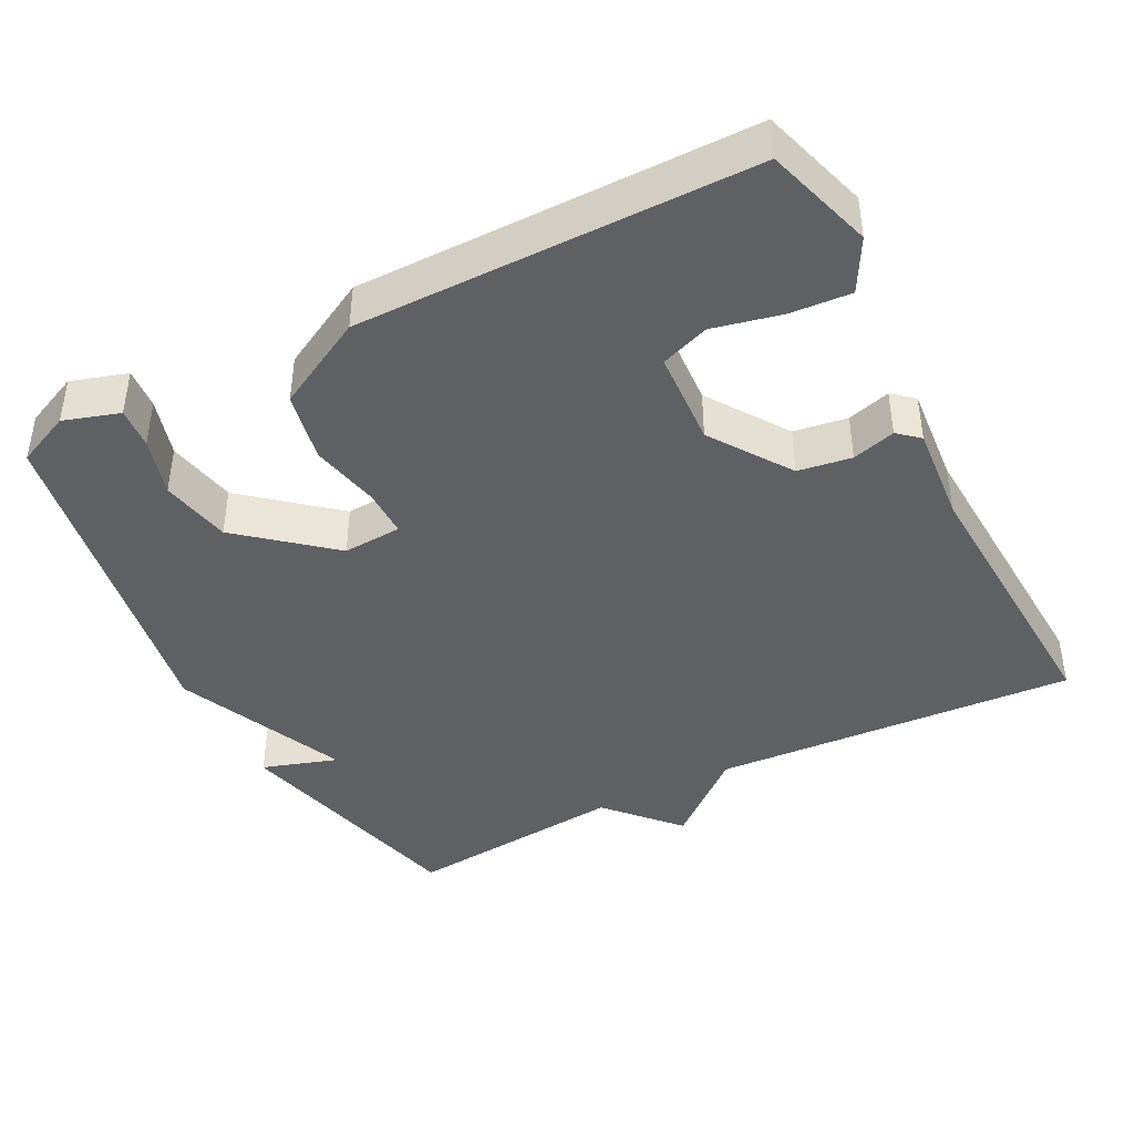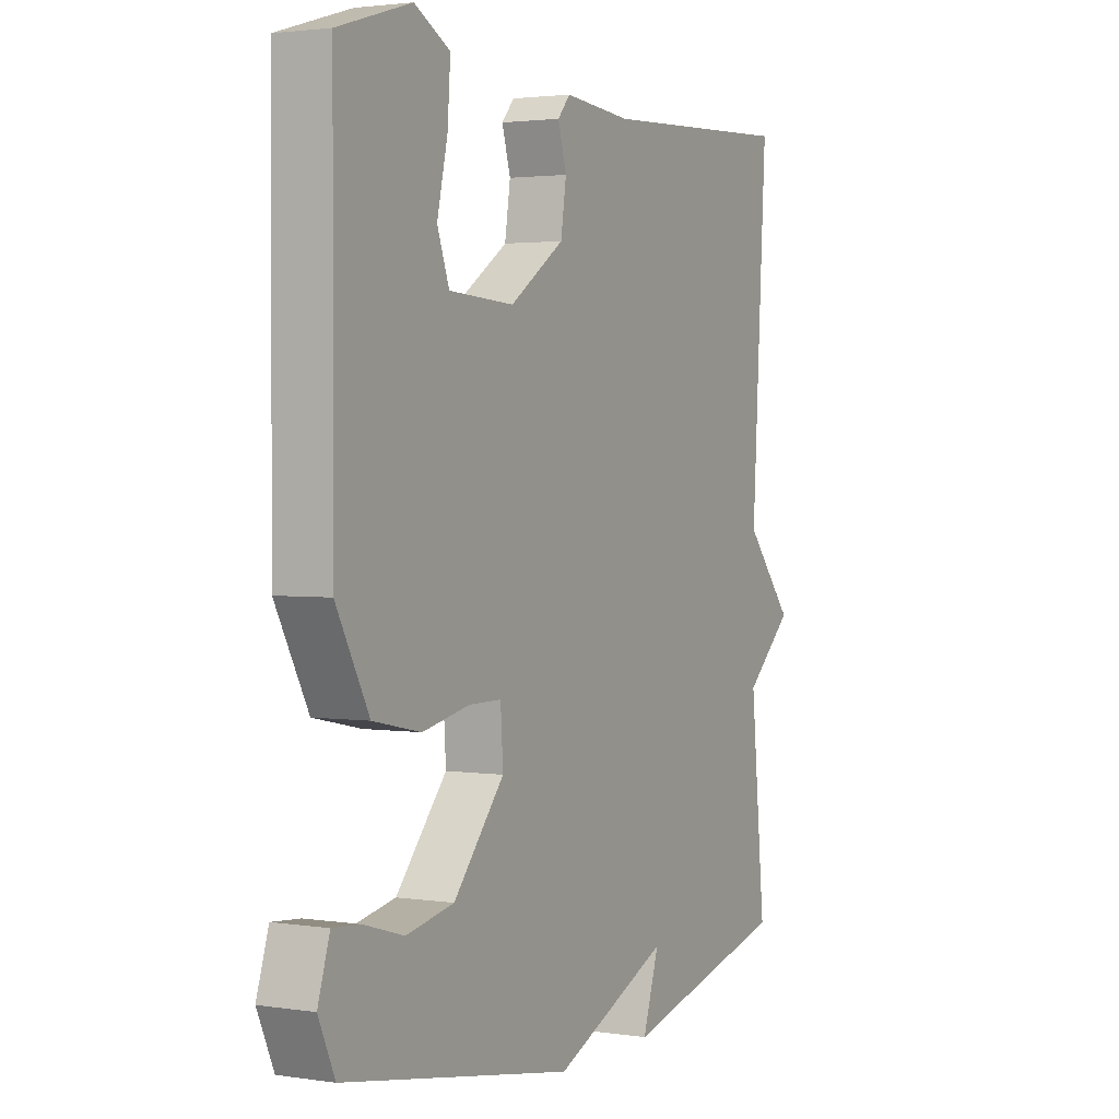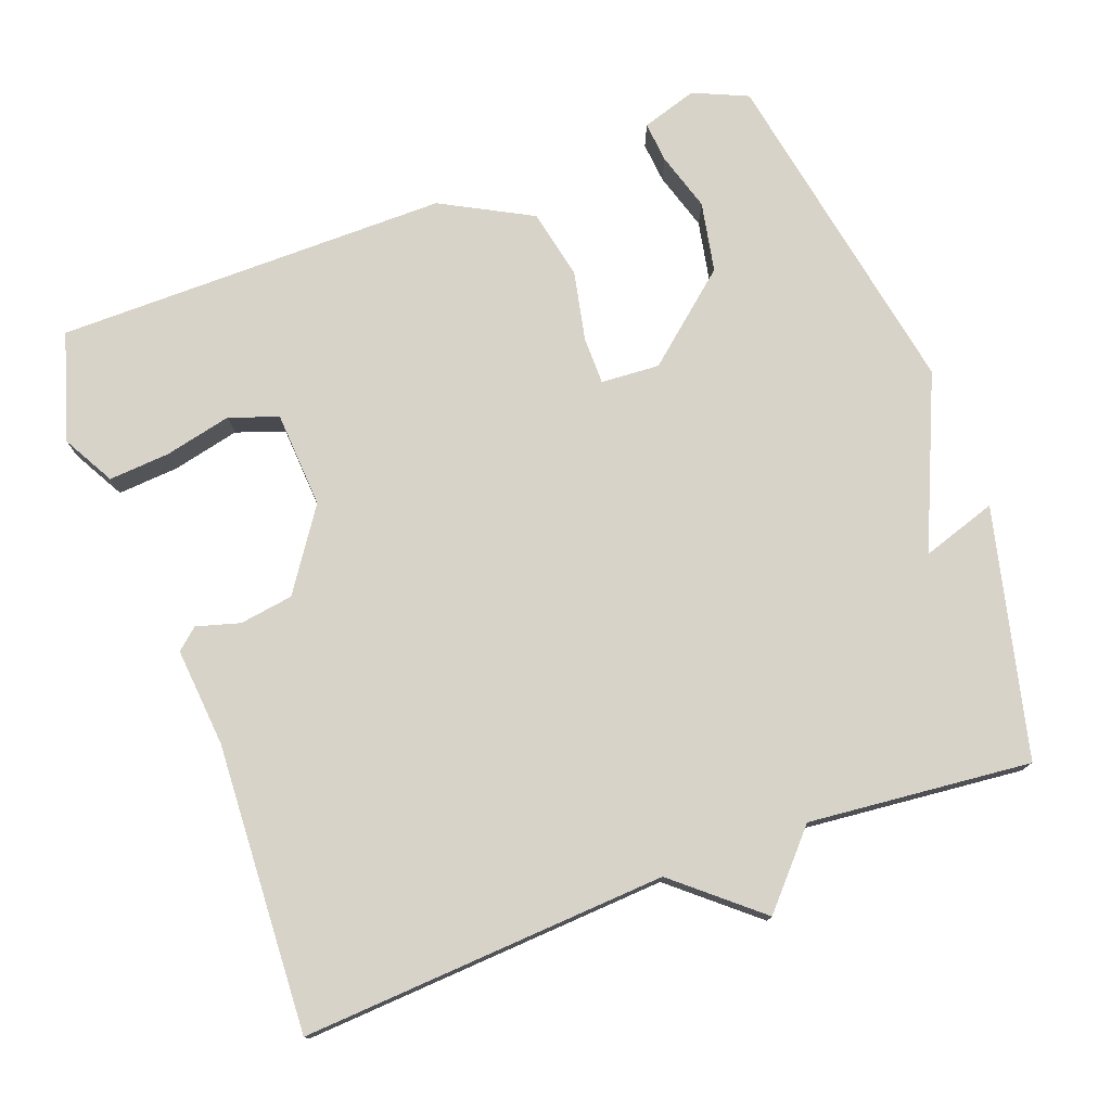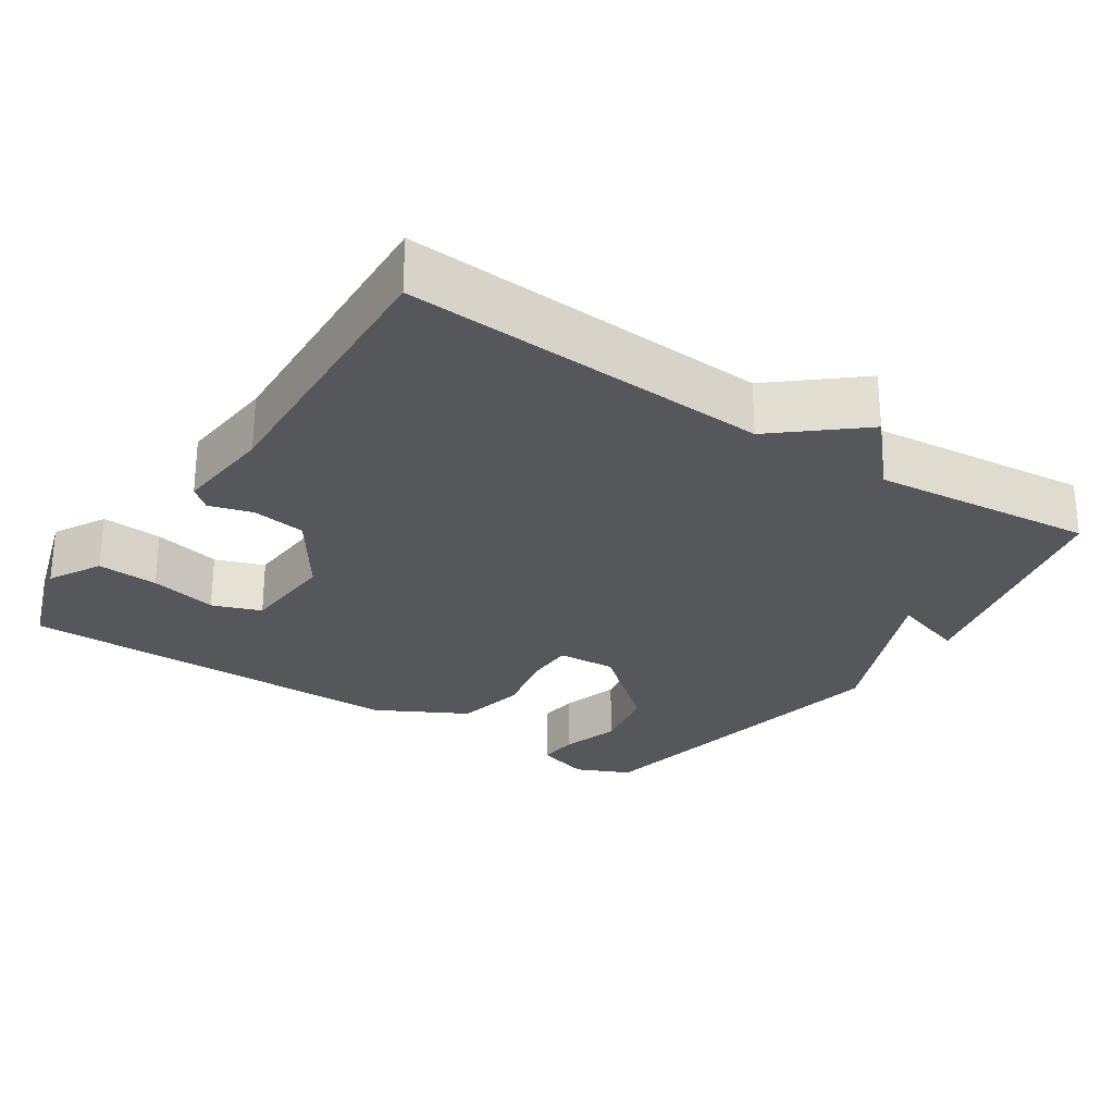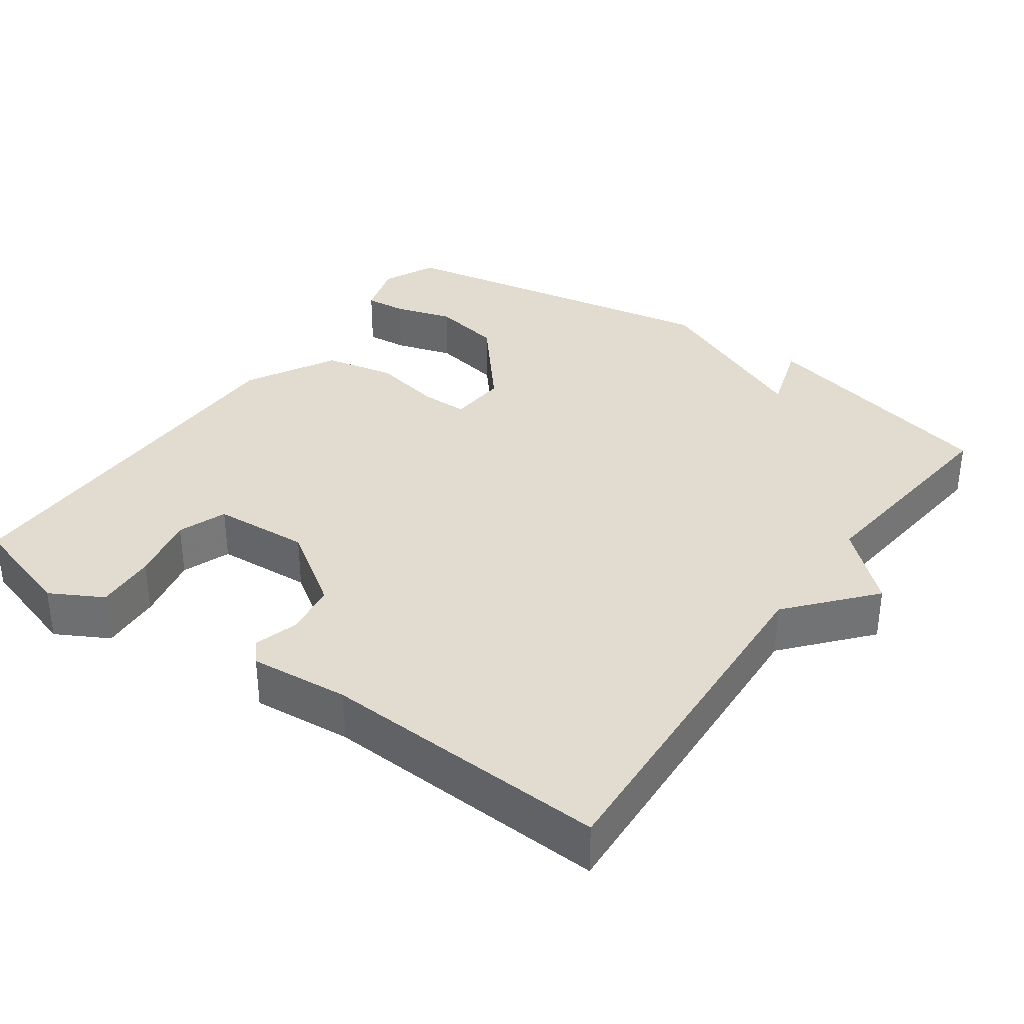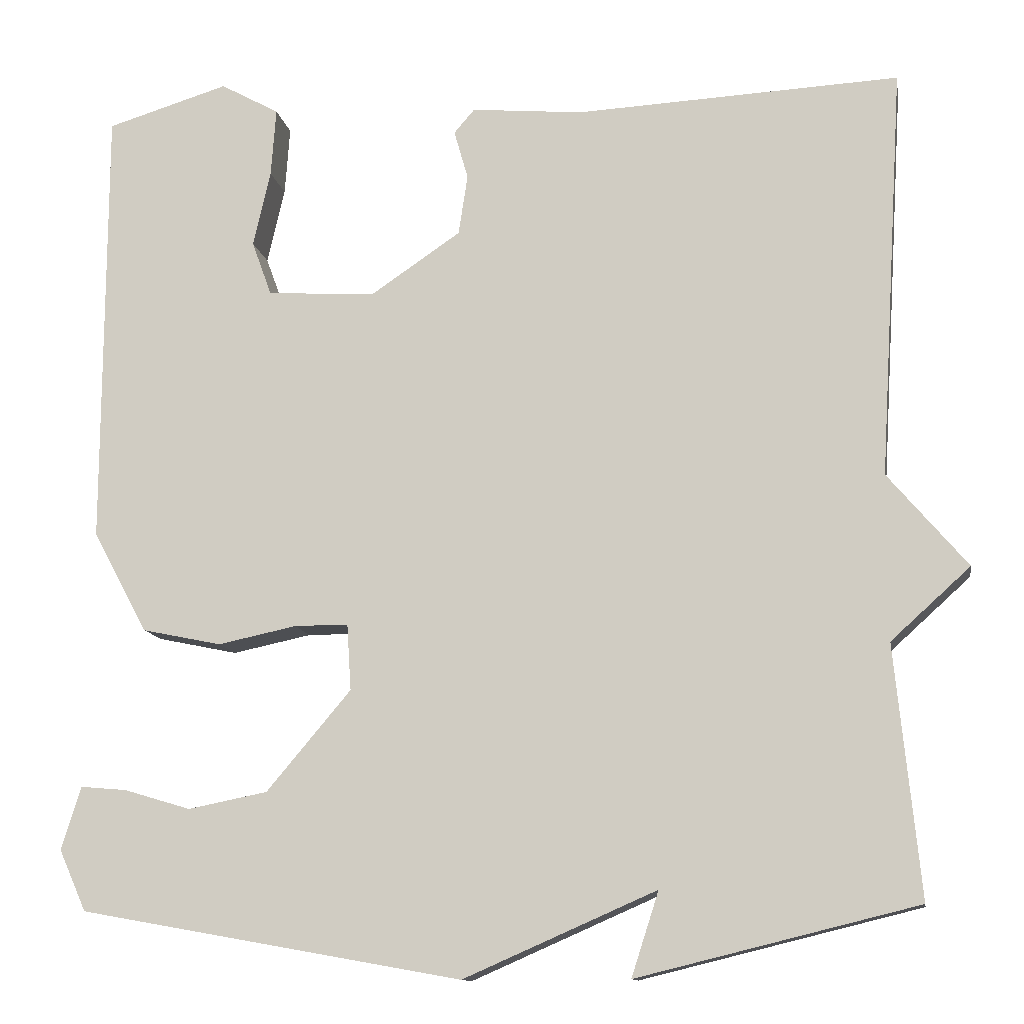
<metadata>
{"format":"obj","ext":"obj","renderer":"f3d","projection":"perspective","resolution":1024,"background":"white","views":[{"elev":-42.2,"azim":-62.7,"up":"+Y"},{"elev":2.3,"azim":-61.8,"up":"+Z"},{"elev":76.3,"azim":69.6,"up":"+Y"},{"elev":-26.9,"azim":56.3,"up":"+Y"},{"elev":34.5,"azim":35.5,"up":"+Y"},{"elev":-12.0,"azim":9.5,"up":"+Z"}]}
</metadata>
<code>
v 0.5 0.07 -0.5
v 0.162 0.07 -0.583
v 0.195 0.07 -0.481
v -0.038 0.07 -0.583
v -0.5 0.07 -0.5
v -0.533 0.07 -0.426
v -0.509 0.07 -0.35
v -0.453 0.07 -0.355
v -0.373 0.07 -0.379
v -0.277 0.07 -0.36
v -0.175 0.07 -0.239
v -0.18 0.07 -0.159
v -0.245 0.07 -0.159
v -0.34 0.07 -0.179
v -0.436 0.07 -0.159
v -0.502 0.07 -0.036
v -0.5 0.07 0.5
v -0.353 0.07 0.545
v -0.282 0.07 0.506
v -0.288 0.07 0.423
v -0.309 0.07 0.331
v -0.285 0.07 0.265
v -0.154 0.07 0.257
v -0.045 0.07 0.331
v -0.034 0.07 0.404
v -0.051 0.07 0.463
v -0.026 0.07 0.492
v 0.109 0.07 0.48
v 0.5 0.07 0.5
v 0.47 0.07 0.003
v 0.566 0.07 -0.11
v 0.47 0.07 -0.197
v 0.5 0 -0.5
v 0.162 0 -0.583
v 0.195 0 -0.481
v -0.038 0 -0.583
v -0.5 0 -0.5
v -0.533 0 -0.426
v -0.509 0 -0.35
v -0.453 0 -0.355
v -0.373 0 -0.379
v -0.277 0 -0.36
v -0.175 0 -0.239
v -0.18 0 -0.159
v -0.245 0 -0.159
v -0.34 0 -0.179
v -0.436 0 -0.159
v -0.502 0 -0.036
v -0.5 0 0.5
v -0.353 0 0.545
v -0.282 0 0.506
v -0.288 0 0.423
v -0.309 0 0.331
v -0.285 0 0.265
v -0.154 0 0.257
v -0.045 0 0.331
v -0.034 0 0.404
v -0.051 0 0.463
v -0.026 0 0.492
v 0.109 0 0.48
v 0.5 0 0.5
v 0.47 0 0.003
v 0.566 0 -0.11
v 0.47 0 -0.197
f 30 31 32
f 28 29 30
f 28 30 32
f 27 28 32
f 26 27 32
f 25 26 32
f 24 25 32 1
f 19 20 21
f 18 19 21
f 17 18 21
f 16 17 21
f 15 16 21
f 15 21 22
f 14 15 22
f 13 14 22
f 12 13 22 23
f 7 8 9
f 6 7 9
f 5 6 9
f 4 5 9
f 3 4 9 10
f 1 2 3
f 24 1 3
f 23 24 3
f 12 23 3
f 11 12 3
f 3 10 11
f 64 63 62
f 62 61 60
f 64 62 60
f 64 60 59
f 64 59 58
f 64 58 57
f 33 64 57 56
f 53 52 51
f 53 51 50
f 53 50 49
f 53 49 48
f 53 48 47
f 54 53 47
f 54 47 46
f 54 46 45
f 55 54 45 44
f 41 40 39
f 41 39 38
f 41 38 37
f 41 37 36
f 42 41 36 35
f 35 34 33
f 35 33 56
f 35 56 55
f 35 55 44
f 35 44 43
f 43 42 35
f 1 33 34 2
f 2 34 35 3
f 3 35 36 4
f 4 36 37 5
f 5 37 38 6
f 6 38 39 7
f 7 39 40 8
f 8 40 41 9
f 9 41 42 10
f 10 42 43 11
f 11 43 44 12
f 12 44 45 13
f 13 45 46 14
f 14 46 47 15
f 15 47 48 16
f 16 48 49 17
f 17 49 50 18
f 18 50 51 19
f 19 51 52 20
f 20 52 53 21
f 21 53 54 22
f 22 54 55 23
f 23 55 56 24
f 24 56 57 25
f 25 57 58 26
f 26 58 59 27
f 27 59 60 28
f 28 60 61 29
f 29 61 62 30
f 30 62 63 31
f 31 63 64 32
f 32 64 33 1

</code>
